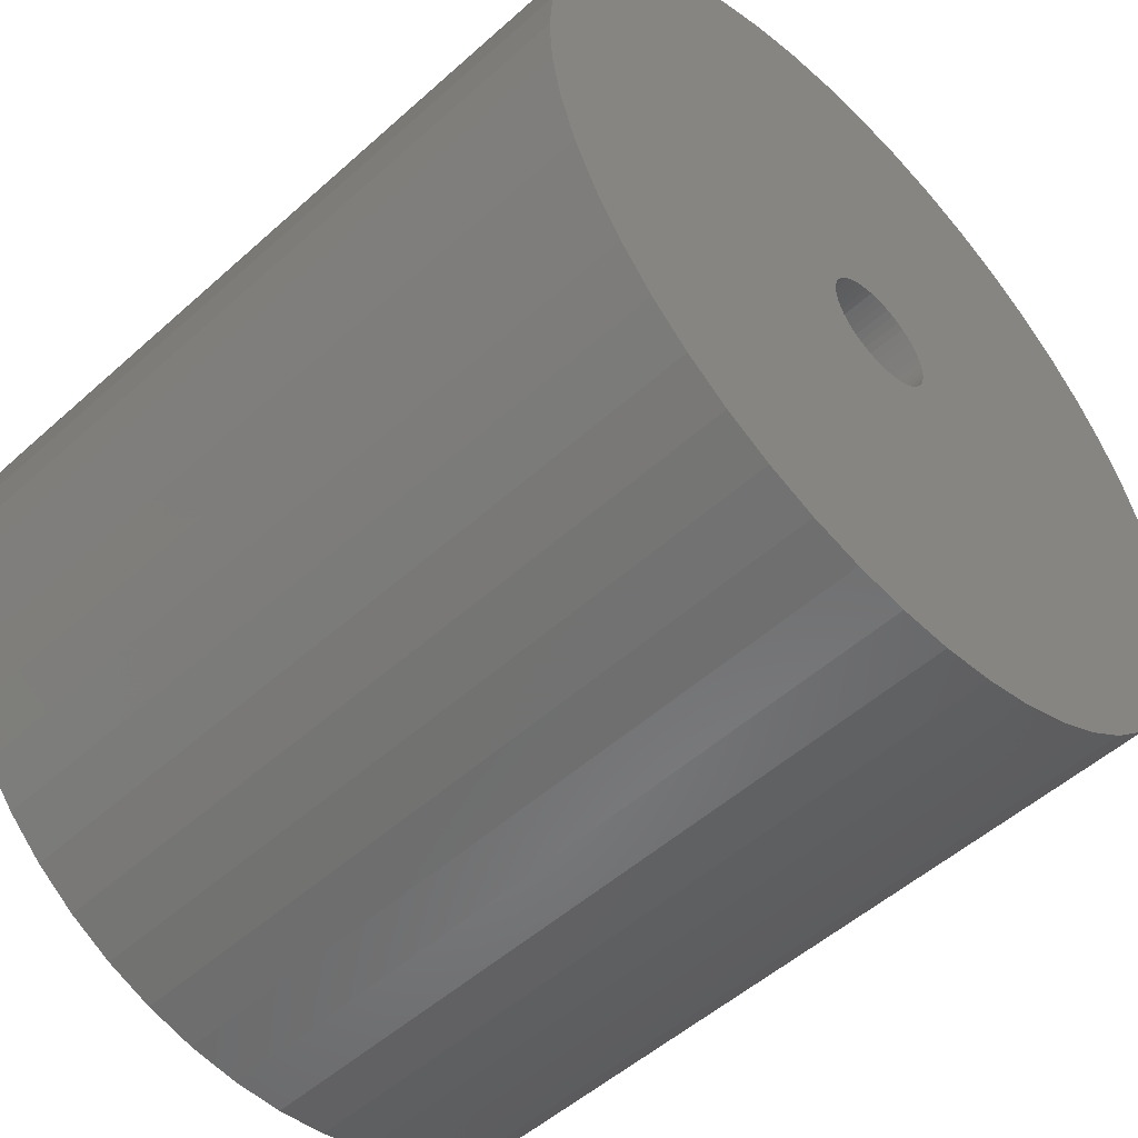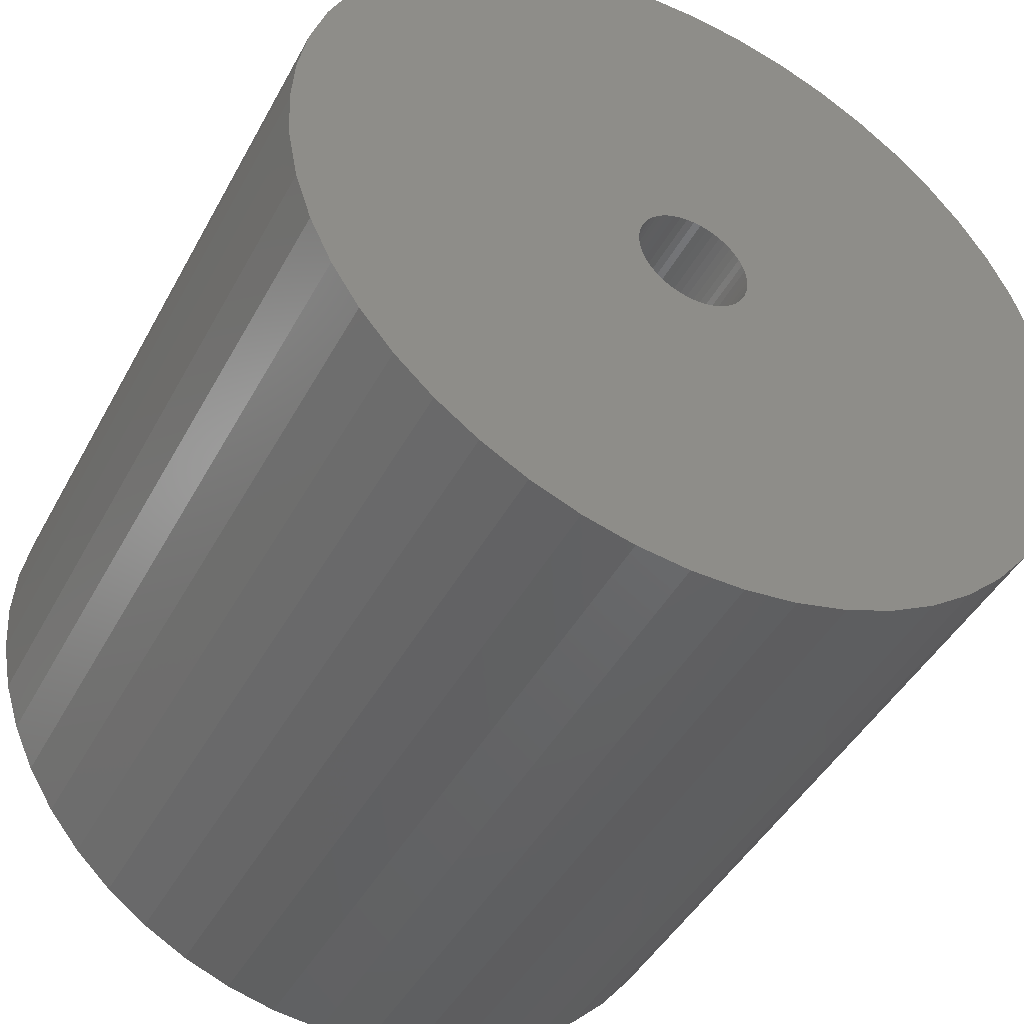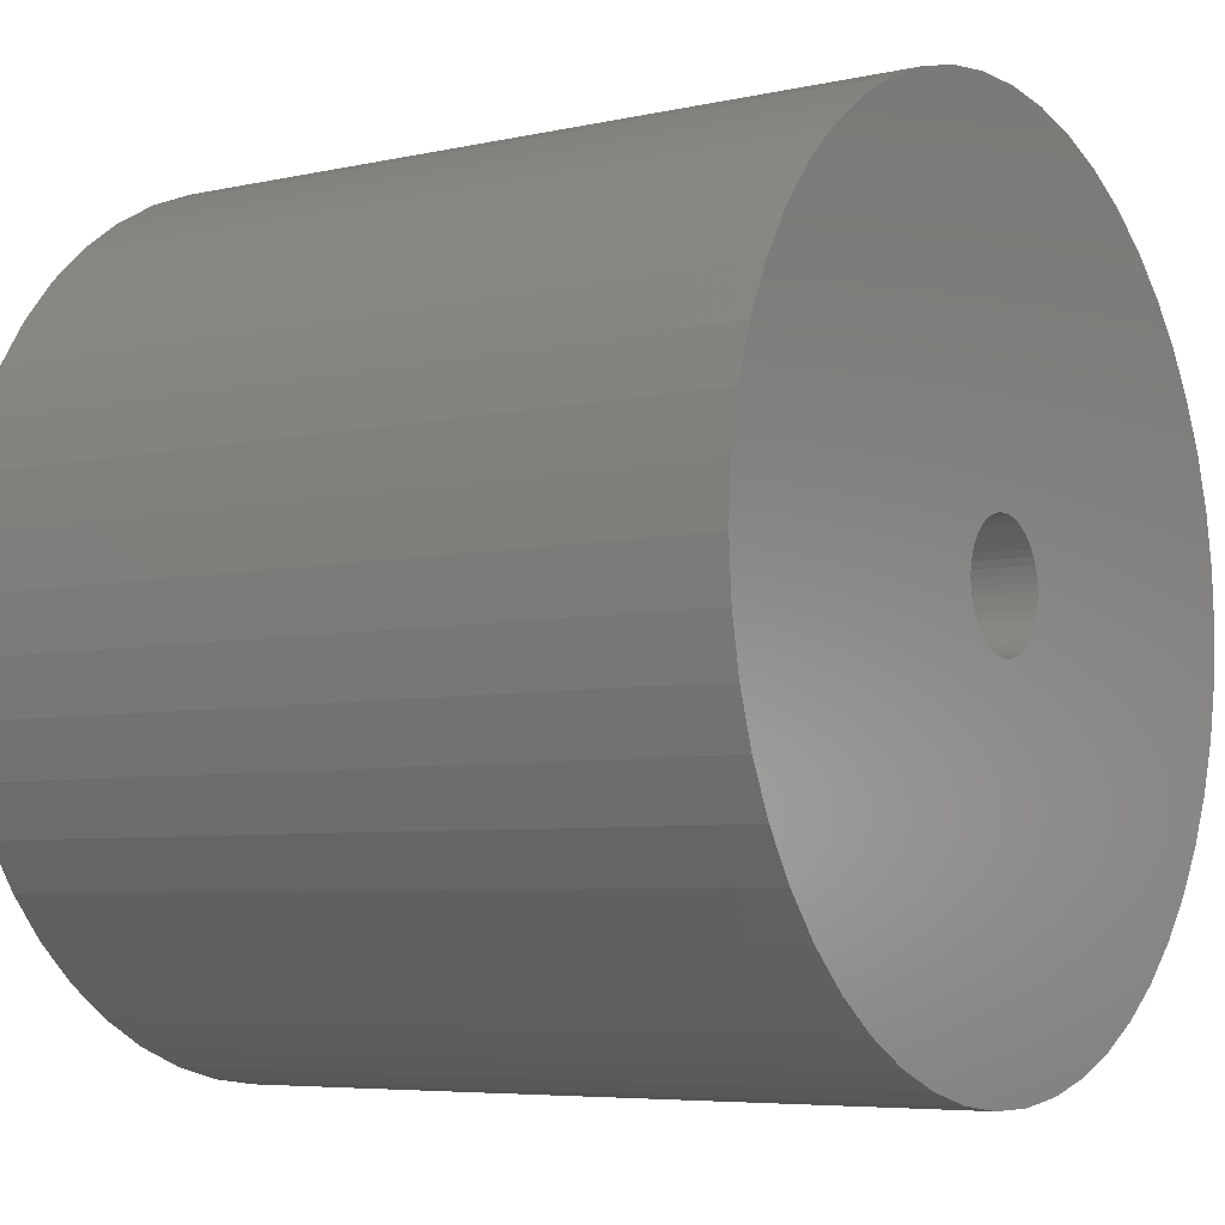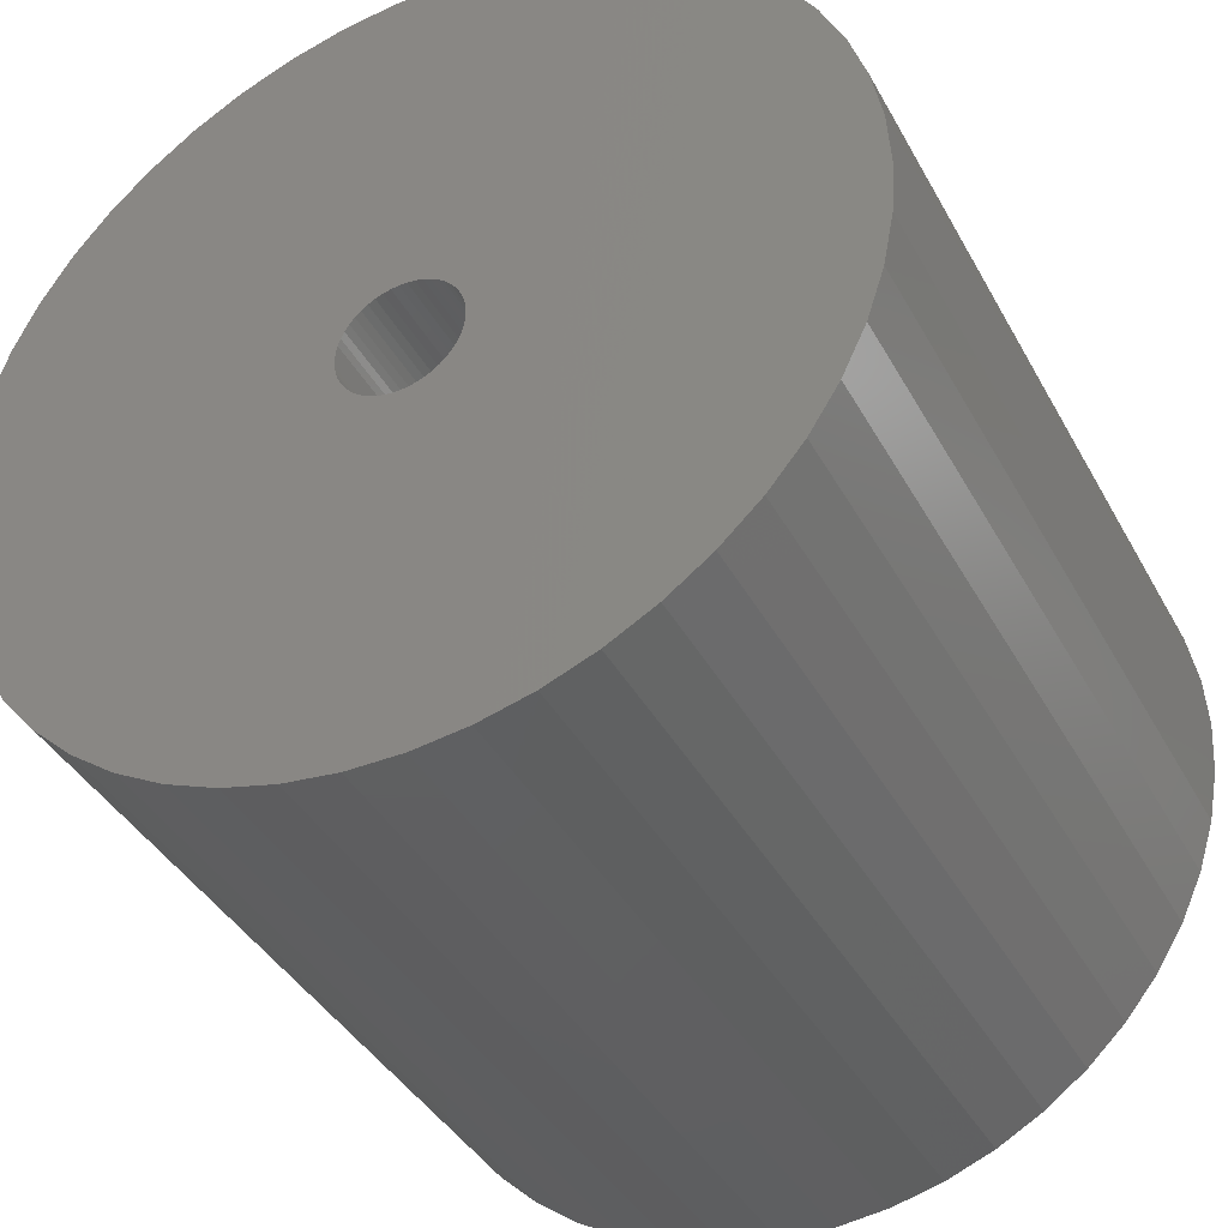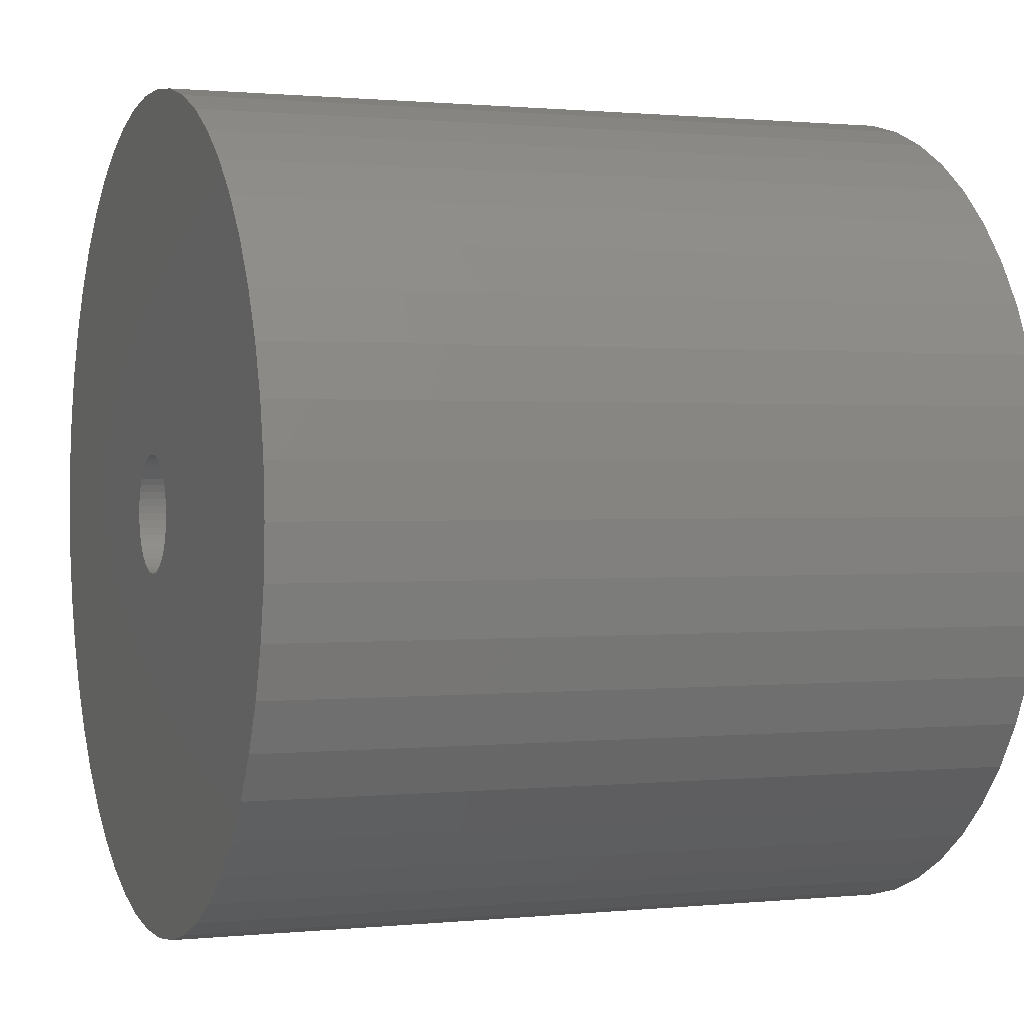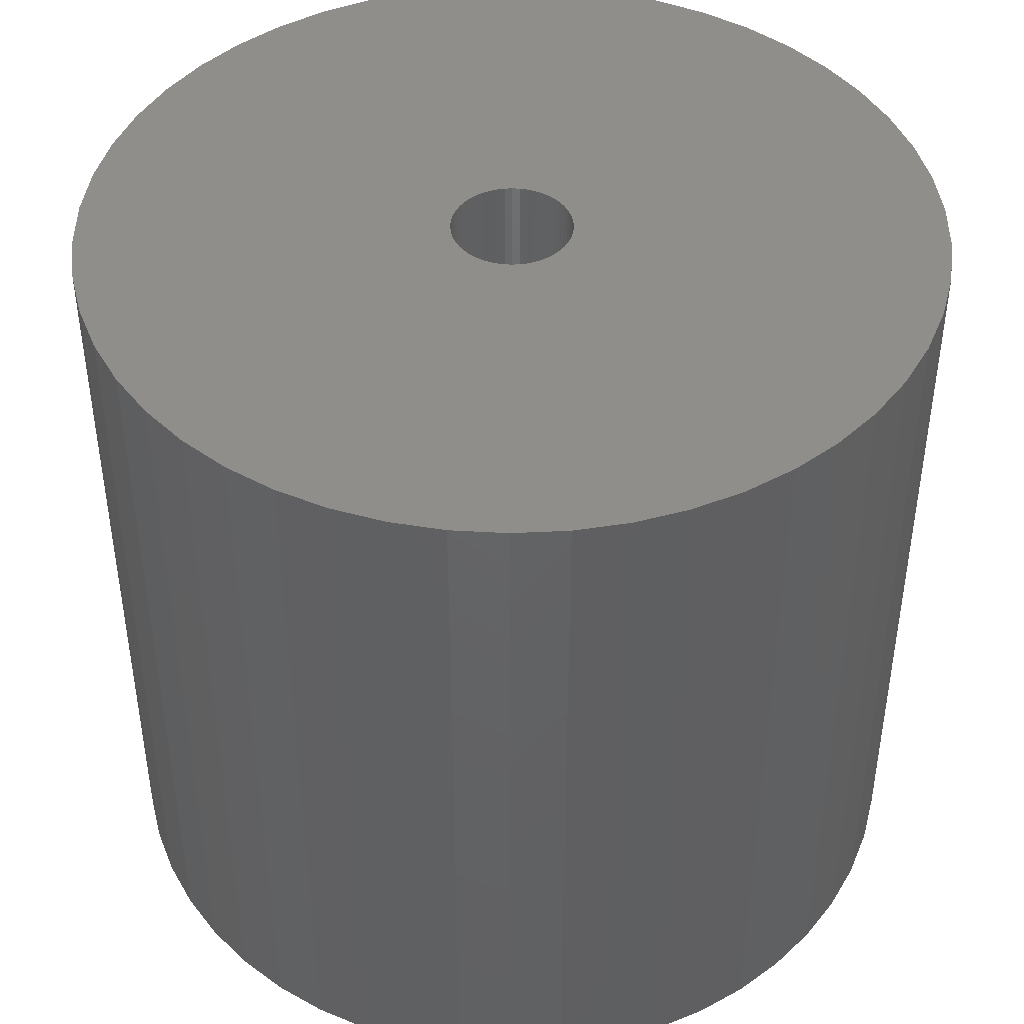
<metadata>
{"format":"stl","ext":"stl","renderer":"f3d","projection":"perspective","resolution":1024,"background":"white","views":[{"elev":-52.2,"azim":134.0,"up":"+Y"},{"elev":-44.7,"azim":153.1,"up":"+Y"},{"elev":-5.8,"azim":-55.8,"up":"+Y"},{"elev":-39.5,"azim":26.2,"up":"+Y"},{"elev":0.9,"azim":69.2,"up":"+Y"},{"elev":44.2,"azim":-24.9,"up":"+Z"}]}
</metadata>
<code>
# stl→obj: 200 verts, 400 faces
v 23 0 21
v 22.82 2.883 -21
v 22.82 2.883 21
v 23 0 -21
v -23 0 -21
v -22.82 2.883 21
v -22.82 2.883 -21
v -23 0 21
v 1.444 22.95 -21
v -1.444 22.95 21
v 1.444 22.95 21
v -1.444 22.95 -21
v -1.444 -22.95 -21
v 1.444 -22.95 21
v -1.444 -22.95 21
v 1.444 -22.95 -21
v 16.77 15.74 -21
v 14.66 17.72 21
v 16.77 15.74 21
v 14.66 17.72 -21
v -14.66 17.72 -21
v -16.77 15.74 21
v -14.66 17.72 21
v -16.77 15.74 -21
v -7.107 21.87 -21
v -9.793 20.81 21
v -7.107 21.87 21
v -9.793 20.81 -21
v 20.16 -11.08 21
v 21.38 -8.467 -21
v 21.38 -8.467 21
v 20.16 -11.08 -21
v 21.38 8.467 21
v 20.16 11.08 -21
v 20.16 11.08 21
v 21.38 8.467 -21
v 9.793 20.81 -21
v 7.107 21.87 21
v 9.793 20.81 21
v 7.107 21.87 -21
v 4.31 22.59 21
v 4.31 22.59 -21
v 12.32 19.42 -21
v 12.32 19.42 21
v -21.38 8.467 -21
v -20.16 11.08 21
v -20.16 11.08 -21
v -21.38 8.467 21
v -18.61 13.52 -21
v -18.61 13.52 21
v -22.28 5.72 -21
v -22.28 5.72 21
v -4.31 22.59 21
v -4.31 22.59 -21
v 4.31 -22.59 21
v 4.31 -22.59 -21
v 22.28 5.72 21
v 22.28 5.72 -21
v 18.61 13.52 21
v 18.61 13.52 -21
v 3.25 0 21
v 3.224 0.4073 21
v 22.82 -2.883 21
v 3.148 0.8082 21
v 3.224 -0.4073 21
v 3.022 1.196 21
v 22.28 -5.72 21
v 2.848 1.566 21
v 3.148 -0.8082 21
v 2.629 1.91 21
v 2.369 2.225 21
v 3.022 -1.196 21
v 2.072 2.504 21
v 1.741 2.744 21
v 2.848 -1.566 21
v 1.384 2.941 21
v 18.61 -13.52 21
v 1.004 3.091 21
v 2.629 -1.91 21
v 16.77 -15.74 21
v 0.609 3.192 21
v 0.2041 3.244 21
v -0.2041 3.244 21
v -0.609 3.192 21
v -1.004 3.091 21
v -1.384 2.941 21
v -1.741 2.744 21
v -12.32 19.42 21
v -2.072 2.504 21
v -2.369 2.225 21
v -2.629 1.91 21
v 2.369 -2.225 21
v 14.66 -17.72 21
v 2.072 -2.504 21
v 12.32 -19.42 21
v 1.741 -2.744 21
v 9.793 -20.81 21
v 1.384 -2.941 21
v 7.107 -21.87 21
v 1.004 -3.091 21
v 0.609 -3.192 21
v 0.2041 -3.244 21
v -0.2041 -3.244 21
v -0.609 -3.192 21
v -4.31 -22.59 21
v -1.004 -3.091 21
v -7.107 -21.87 21
v -1.384 -2.941 21
v -9.793 -20.81 21
v -1.741 -2.744 21
v -12.32 -19.42 21
v -2.072 -2.504 21
v -14.66 -17.72 21
v -2.369 -2.225 21
v -16.77 -15.74 21
v -2.629 -1.91 21
v -18.61 -13.52 21
v -2.848 -1.566 21
v -20.16 -11.08 21
v -3.022 -1.196 21
v -21.38 -8.467 21
v -3.148 -0.8082 21
v -22.28 -5.72 21
v -3.224 -0.4073 21
v -22.82 -2.883 21
v -3.25 0 21
v -2.848 1.566 21
v -3.022 1.196 21
v -3.148 0.8082 21
v -3.224 0.4073 21
v -12.32 19.42 -21
v 22.82 -2.883 -21
v 18.61 -13.52 -21
v 16.77 -15.74 -21
v -16.77 -15.74 -21
v -14.66 -17.72 -21
v -20.16 -11.08 -21
v -21.38 -8.467 -21
v -18.61 -13.52 -21
v 3.25 0 -21
v 3.224 -0.4073 -21
v 22.28 -5.72 -21
v 3.148 -0.8082 -21
v 3.224 0.4073 -21
v 3.022 -1.196 -21
v 2.848 -1.566 -21
v 3.148 0.8082 -21
v 2.629 -1.91 -21
v 2.369 -2.225 -21
v 14.66 -17.72 -21
v 3.022 1.196 -21
v 2.072 -2.504 -21
v 12.32 -19.42 -21
v 1.741 -2.744 -21
v 9.793 -20.81 -21
v 2.848 1.566 -21
v 1.384 -2.941 -21
v 7.107 -21.87 -21
v 1.004 -3.091 -21
v 2.629 1.91 -21
v 0.609 -3.192 -21
v 0.2041 -3.244 -21
v -0.2041 -3.244 -21
v -0.609 -3.192 -21
v -4.31 -22.59 -21
v -1.004 -3.091 -21
v -7.107 -21.87 -21
v -1.384 -2.941 -21
v -9.793 -20.81 -21
v -1.741 -2.744 -21
v -12.32 -19.42 -21
v -2.072 -2.504 -21
v -2.369 -2.225 -21
v -2.629 -1.91 -21
v 2.369 2.225 -21
v 2.072 2.504 -21
v 1.741 2.744 -21
v 1.384 2.941 -21
v 1.004 3.091 -21
v 0.609 3.192 -21
v 0.2041 3.244 -21
v -0.2041 3.244 -21
v -0.609 3.192 -21
v -1.004 3.091 -21
v -1.384 2.941 -21
v -1.741 2.744 -21
v -2.072 2.504 -21
v -2.369 2.225 -21
v -2.629 1.91 -21
v -2.848 1.566 -21
v -3.022 1.196 -21
v -3.148 0.8082 -21
v -3.224 0.4073 -21
v -3.25 0 -21
v -2.848 -1.566 -21
v -3.022 -1.196 -21
v -3.148 -0.8082 -21
v -22.28 -5.72 -21
v -3.224 -0.4073 -21
v -22.82 -2.883 -21
f 1 2 3
f 2 1 4
f 5 6 7
f 6 5 8
f 9 10 11
f 10 9 12
f 13 14 15
f 14 13 16
f 17 18 19
f 18 17 20
f 21 22 23
f 22 21 24
f 25 26 27
f 26 25 28
f 29 30 31
f 30 29 32
f 33 34 35
f 34 33 36
f 37 38 39
f 38 37 40
f 40 41 38
f 41 40 42
f 43 39 44
f 39 43 37
f 45 46 47
f 46 45 48
f 49 22 24
f 22 49 50
f 51 48 45
f 48 51 52
f 12 53 10
f 53 12 54
f 16 55 14
f 55 16 56
f 57 36 33
f 36 57 58
f 3 58 57
f 58 3 2
f 59 17 19
f 17 59 60
f 35 60 59
f 60 35 34
f 42 11 41
f 11 42 9
f 20 44 18
f 44 20 43
f 47 50 49
f 50 47 46
f 7 52 51
f 52 7 6
f 61 1 3
f 62 3 57
f 1 61 63
f 64 57 33
f 65 63 61
f 66 33 35
f 63 65 67
f 68 35 59
f 69 67 65
f 70 59 19
f 67 69 31
f 71 19 18
f 72 31 69
f 73 18 44
f 31 72 29
f 74 44 39
f 75 29 72
f 76 39 38
f 29 75 77
f 78 38 41
f 79 77 75
f 77 79 80
f 3 62 61
f 57 64 62
f 33 66 64
f 35 68 66
f 59 70 68
f 19 71 70
f 18 73 71
f 44 74 73
f 81 41 11
f 39 76 74
f 38 78 76
f 41 81 78
f 11 82 81
f 11 83 82
f 10 83 11
f 83 10 84
f 53 84 10
f 84 53 85
f 27 85 53
f 85 27 86
f 26 86 27
f 86 26 87
f 88 87 26
f 87 88 89
f 23 89 88
f 89 23 90
f 90 22 91
f 22 90 23
f 92 80 79
f 80 92 93
f 94 93 92
f 93 94 95
f 96 95 94
f 95 96 97
f 98 97 96
f 97 98 99
f 100 99 98
f 99 100 55
f 101 55 100
f 55 101 14
f 102 14 101
f 103 14 102
f 15 103 104
f 105 104 106
f 107 106 108
f 103 15 14
f 109 108 110
f 111 110 112
f 113 112 114
f 115 114 116
f 117 116 118
f 119 118 120
f 121 120 122
f 123 122 124
f 104 105 15
f 125 124 126
f 50 91 22
f 91 50 127
f 106 107 105
f 46 127 50
f 108 109 107
f 127 46 128
f 110 111 109
f 48 128 46
f 112 113 111
f 128 48 129
f 114 115 113
f 52 129 48
f 116 117 115
f 129 52 130
f 118 119 117
f 6 130 52
f 120 121 119
f 130 6 126
f 122 123 121
f 8 126 6
f 124 125 123
f 126 8 125
f 28 88 26
f 88 28 131
f 131 23 88
f 23 131 21
f 54 27 53
f 27 54 25
f 63 4 1
f 4 63 132
f 80 133 77
f 133 80 134
f 135 113 115
f 113 135 136
f 137 121 138
f 121 137 119
f 135 117 139
f 117 135 115
f 140 4 132
f 141 132 142
f 4 140 2
f 143 142 30
f 144 2 140
f 145 30 32
f 2 144 58
f 146 32 133
f 147 58 144
f 148 133 134
f 58 147 36
f 149 134 150
f 151 36 147
f 152 150 153
f 36 151 34
f 154 153 155
f 156 34 151
f 157 155 158
f 34 156 60
f 159 158 56
f 160 60 156
f 60 160 17
f 132 141 140
f 142 143 141
f 30 145 143
f 32 146 145
f 133 148 146
f 134 149 148
f 150 152 149
f 153 154 152
f 161 56 16
f 155 157 154
f 158 159 157
f 56 161 159
f 16 162 161
f 16 163 162
f 13 163 16
f 163 13 164
f 165 164 13
f 164 165 166
f 167 166 165
f 166 167 168
f 169 168 167
f 168 169 170
f 171 170 169
f 170 171 172
f 136 172 171
f 172 136 173
f 173 135 174
f 135 173 136
f 175 17 160
f 17 175 20
f 176 20 175
f 20 176 43
f 177 43 176
f 43 177 37
f 178 37 177
f 37 178 40
f 179 40 178
f 40 179 42
f 180 42 179
f 42 180 9
f 181 9 180
f 182 9 181
f 12 182 183
f 54 183 184
f 25 184 185
f 182 12 9
f 28 185 186
f 131 186 187
f 21 187 188
f 24 188 189
f 49 189 190
f 47 190 191
f 45 191 192
f 51 192 193
f 183 54 12
f 7 193 194
f 139 174 135
f 174 139 195
f 184 25 54
f 137 195 139
f 185 28 25
f 195 137 196
f 186 131 28
f 138 196 137
f 187 21 131
f 196 138 197
f 188 24 21
f 198 197 138
f 189 49 24
f 197 198 199
f 190 47 49
f 200 199 198
f 191 45 47
f 199 200 194
f 192 51 45
f 5 194 200
f 193 7 51
f 194 5 7
f 155 95 97
f 95 155 153
f 31 142 67
f 142 31 30
f 77 32 29
f 32 77 133
f 138 123 198
f 123 138 121
f 150 80 93
f 80 150 134
f 158 97 99
f 97 158 155
f 56 99 55
f 99 56 158
f 67 132 63
f 132 67 142
f 165 15 105
f 15 165 13
f 136 111 113
f 111 136 171
f 139 119 137
f 119 139 117
f 198 125 200
f 125 198 123
f 200 8 5
f 8 200 125
f 153 93 95
f 93 153 150
f 167 105 107
f 105 167 165
f 169 107 109
f 107 169 167
f 171 109 111
f 109 171 169
f 140 62 144
f 62 140 61
f 126 193 130
f 193 126 194
f 182 82 83
f 82 182 181
f 162 103 102
f 103 162 163
f 176 71 73
f 71 176 175
f 188 89 90
f 89 188 187
f 185 85 86
f 85 185 184
f 151 68 156
f 68 151 66
f 156 70 160
f 70 156 68
f 179 76 78
f 76 179 178
f 180 78 81
f 78 180 179
f 177 73 74
f 73 177 176
f 128 190 127
f 190 128 191
f 91 188 90
f 188 91 189
f 129 191 128
f 191 129 192
f 186 86 87
f 86 186 185
f 183 83 84
f 83 183 182
f 161 102 101
f 102 161 162
f 154 98 96
f 98 154 157
f 147 66 151
f 66 147 64
f 144 64 147
f 64 144 62
f 160 71 175
f 71 160 70
f 181 81 82
f 81 181 180
f 178 74 76
f 74 178 177
f 127 189 91
f 189 127 190
f 130 192 129
f 192 130 193
f 187 87 89
f 87 187 186
f 184 84 85
f 84 184 183
f 145 69 143
f 69 145 72
f 143 65 141
f 65 143 69
f 118 196 120
f 196 118 195
f 152 96 94
f 96 152 154
f 141 61 140
f 61 141 65
f 120 197 122
f 197 120 196
f 149 94 92
f 94 149 152
f 159 101 100
f 101 159 161
f 157 100 98
f 100 157 159
f 146 72 145
f 72 146 75
f 148 75 146
f 75 148 79
f 163 104 103
f 104 163 164
f 166 108 106
f 108 166 168
f 164 106 104
f 106 164 166
f 114 174 116
f 174 114 173
f 172 114 112
f 114 172 173
f 122 199 124
f 199 122 197
f 124 194 126
f 194 124 199
f 149 79 148
f 79 149 92
f 168 110 108
f 110 168 170
f 170 112 110
f 112 170 172
f 116 195 118
f 195 116 174

</code>
